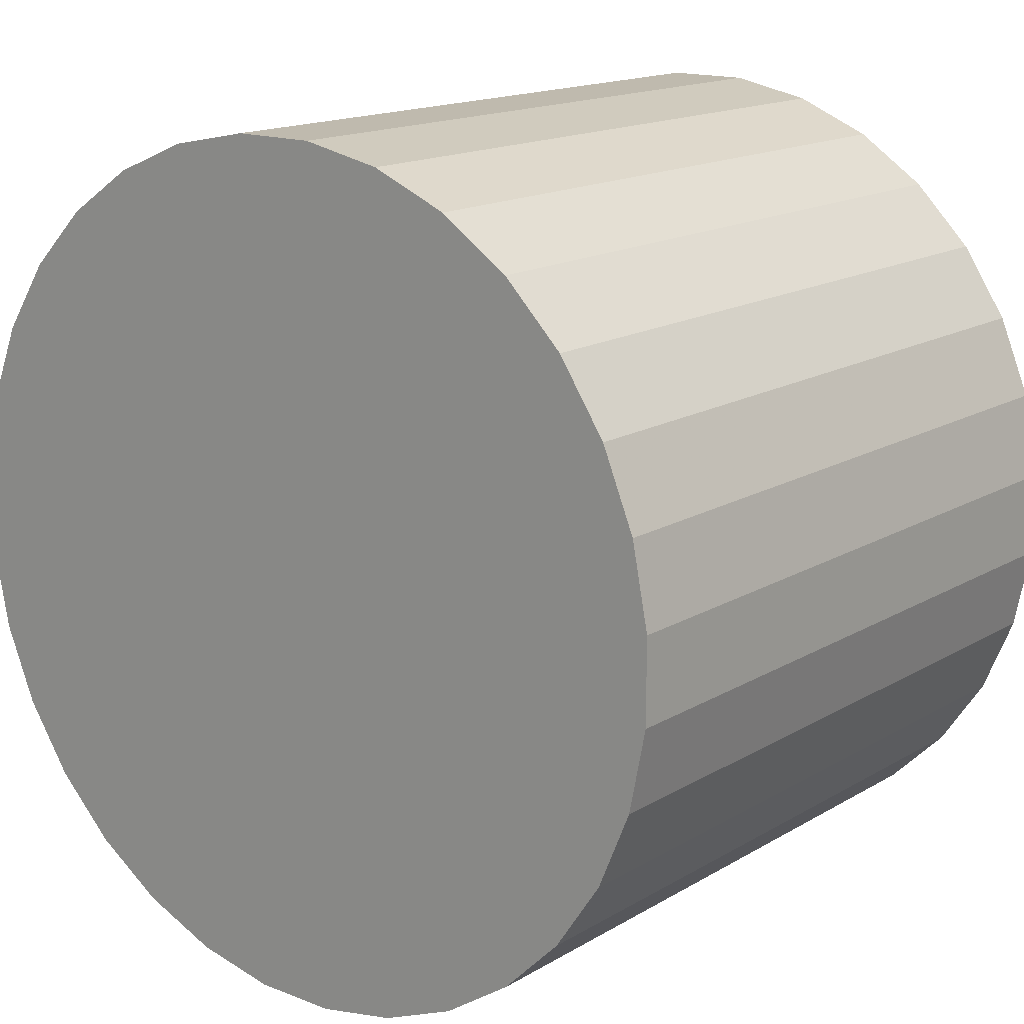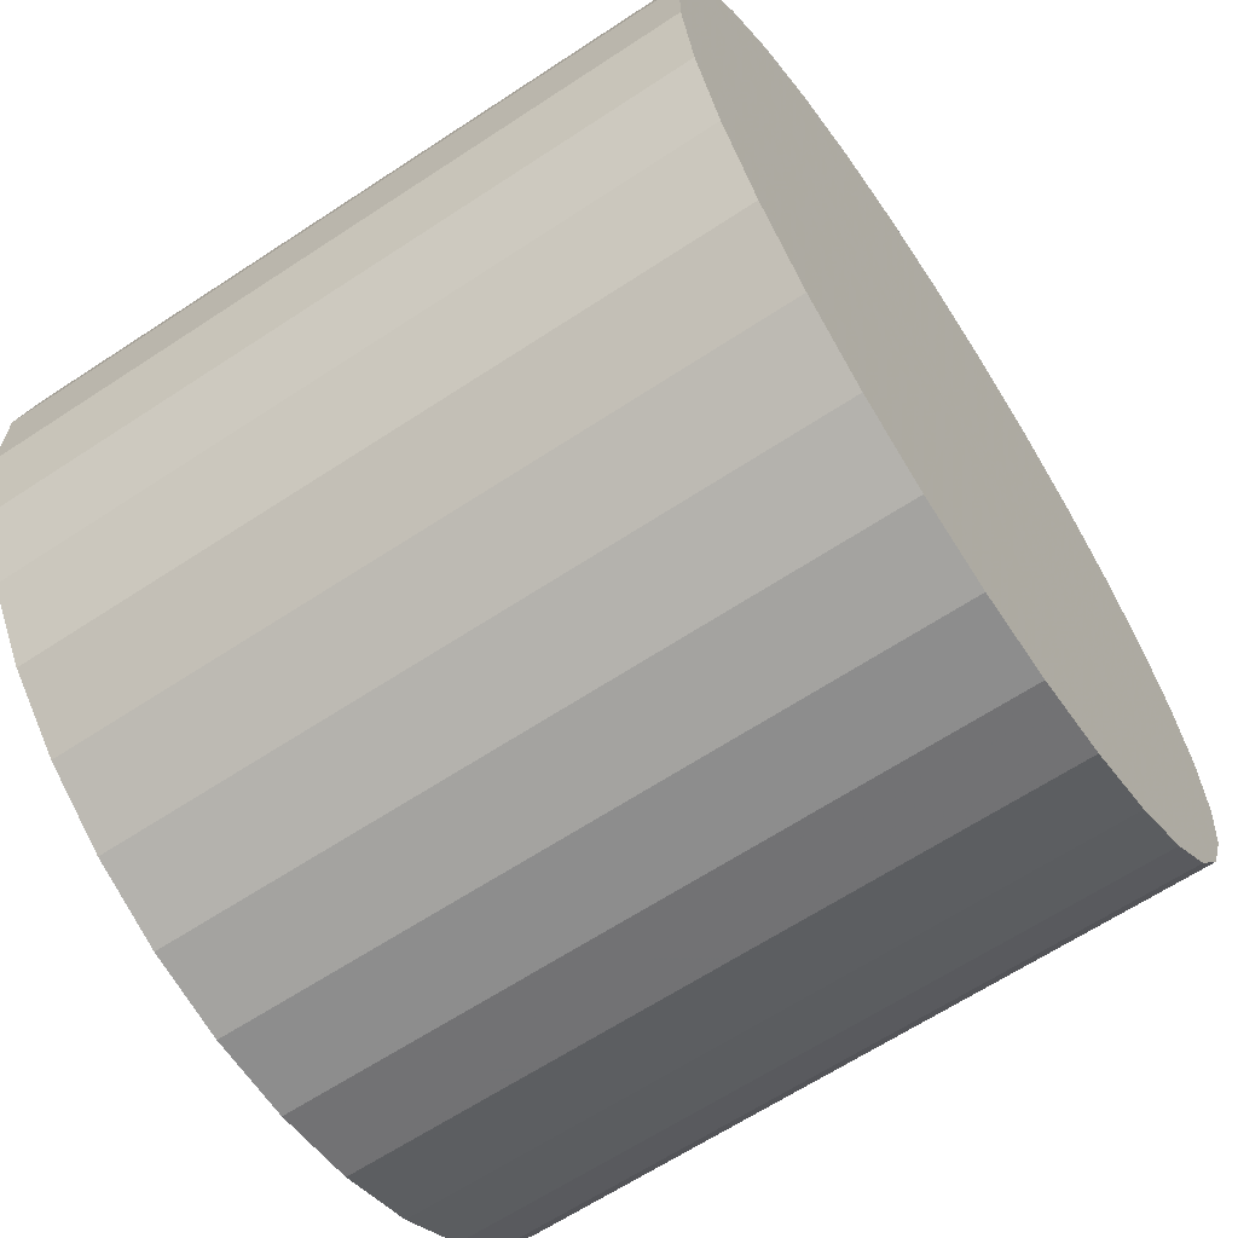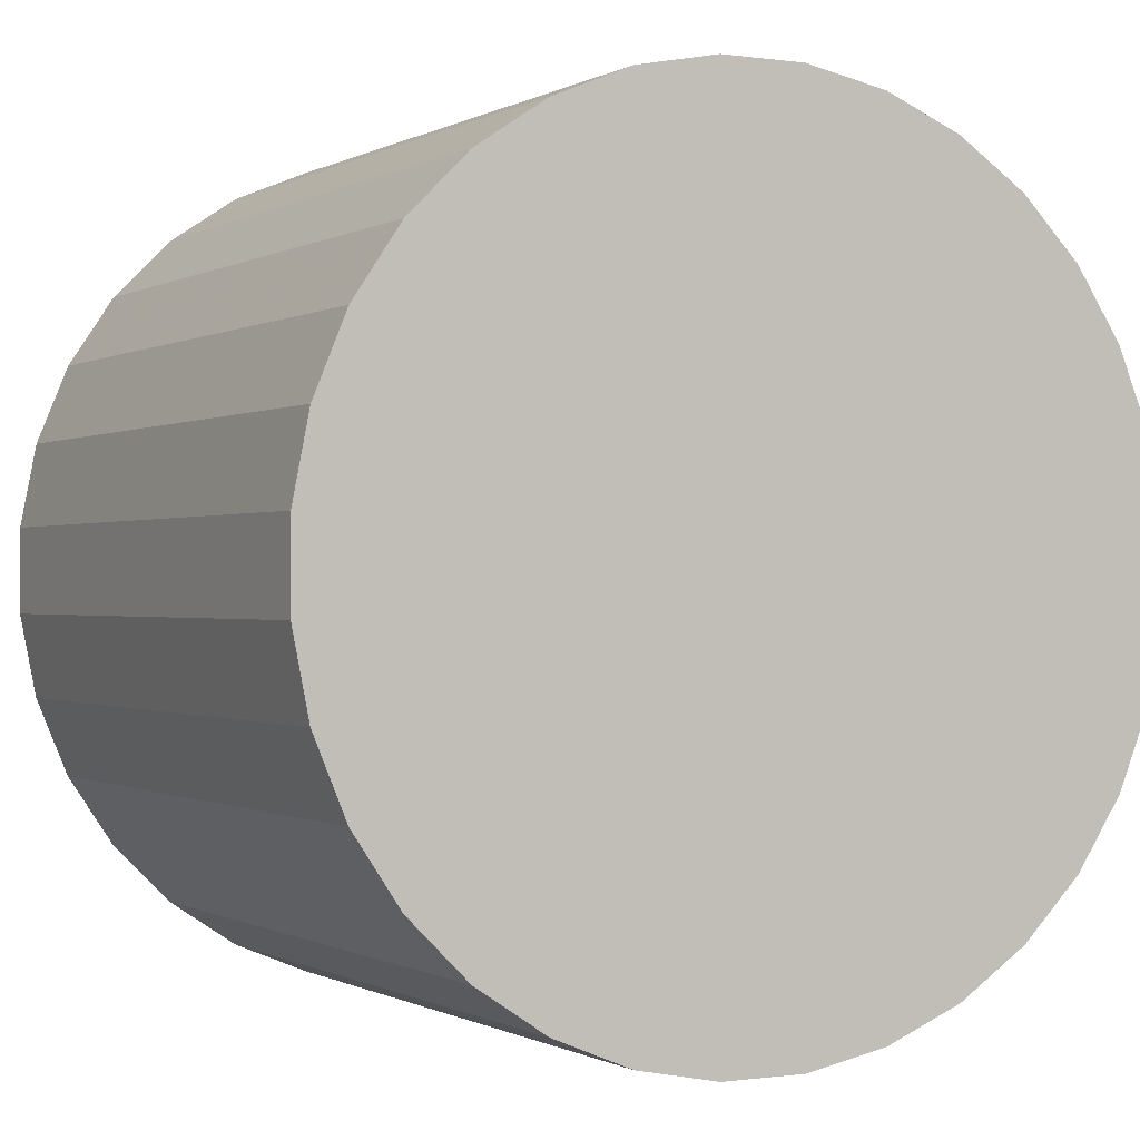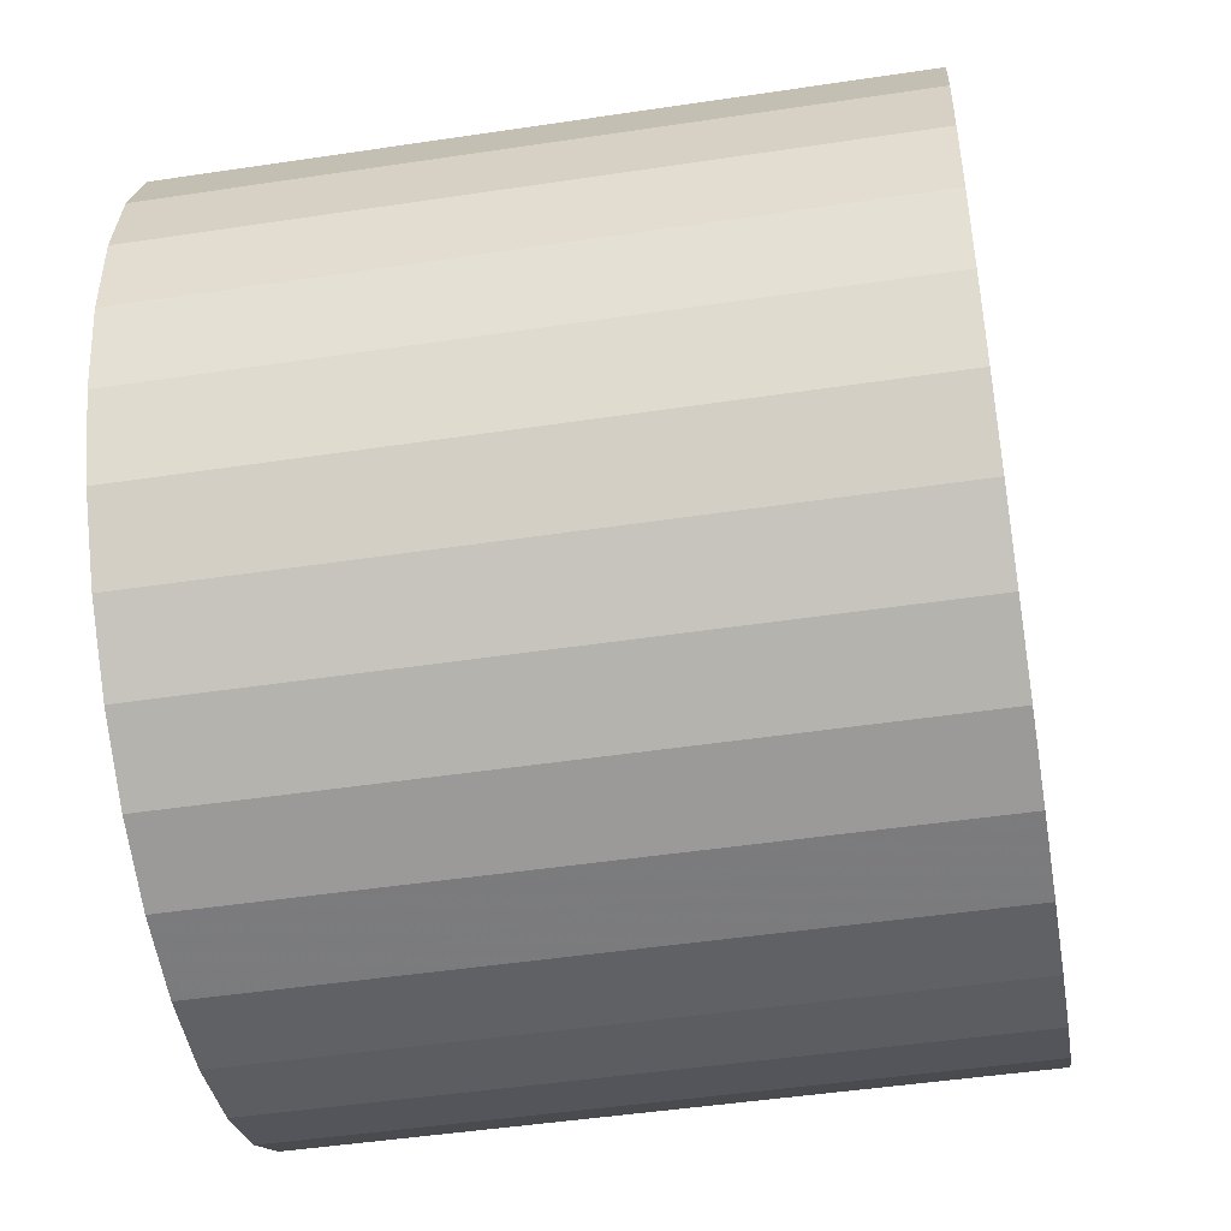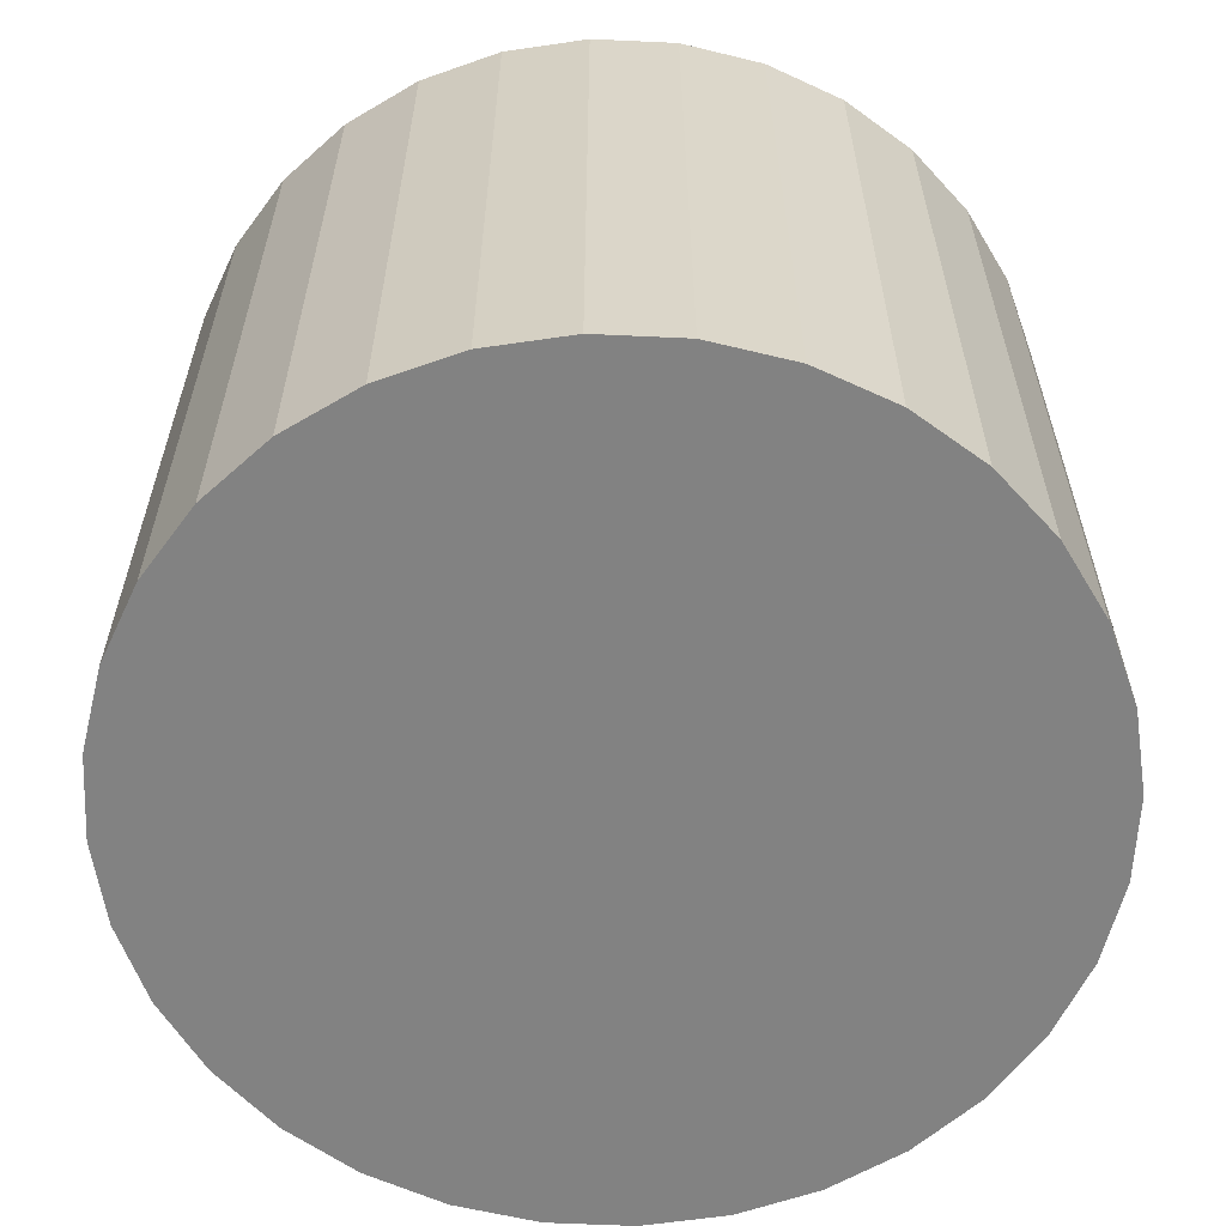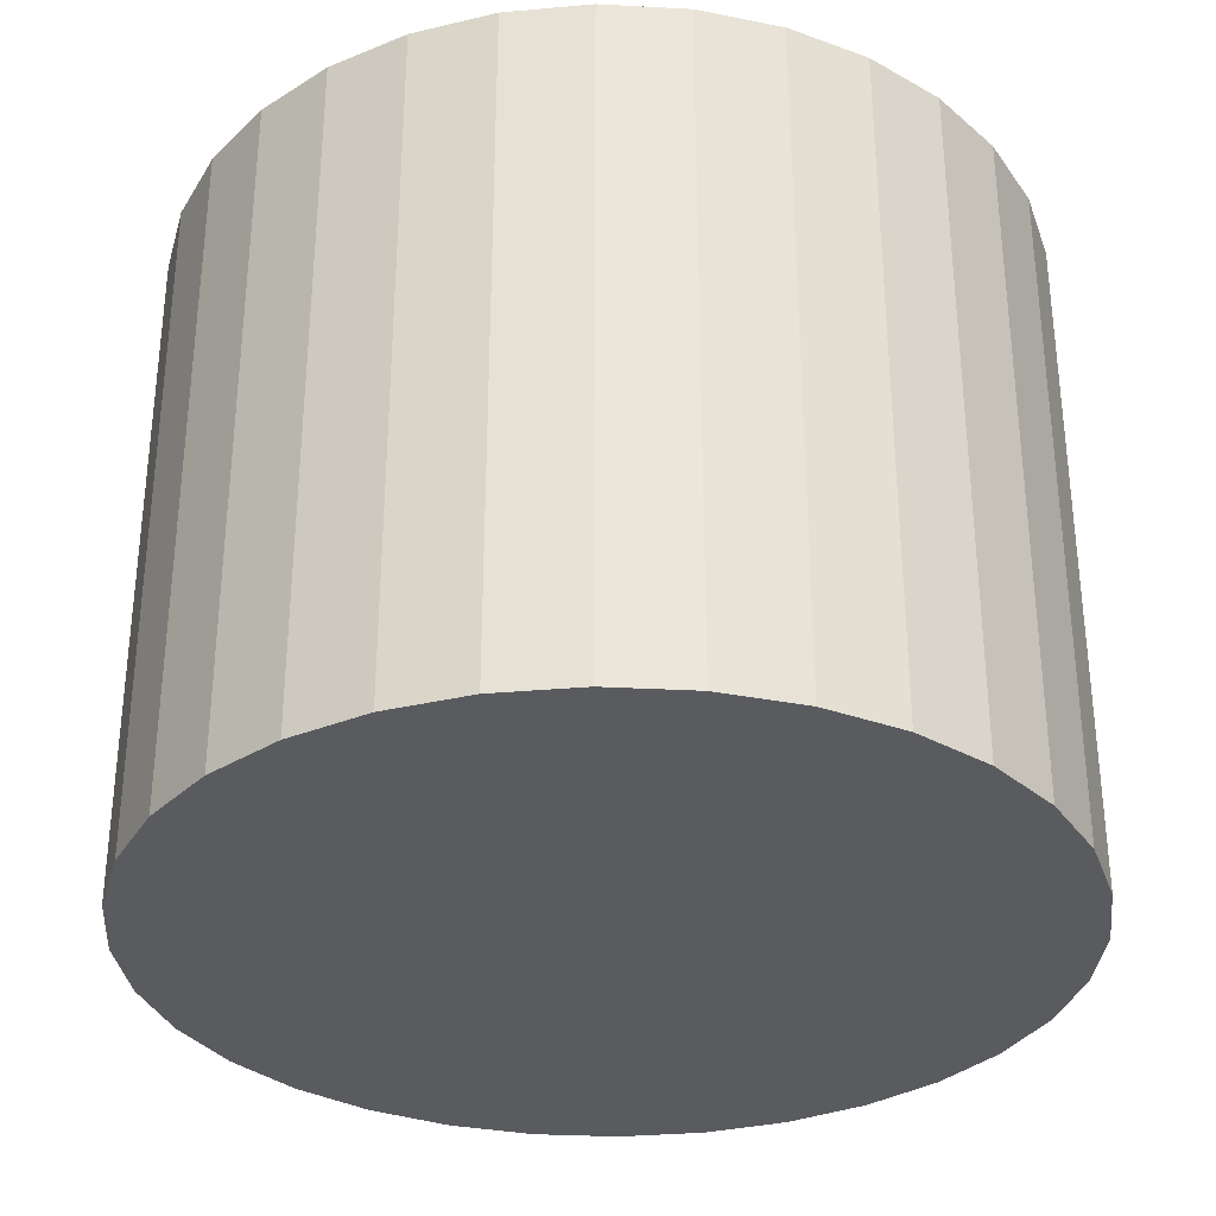
<metadata>
{"format":"obj","ext":"obj","renderer":"f3d","projection":"perspective","resolution":1024,"background":"white","views":[{"elev":15.7,"azim":39.3,"up":"+Y"},{"elev":-64.6,"azim":-56.4,"up":"+Y"},{"elev":-0.4,"azim":-28.3,"up":"+Y"},{"elev":-47.7,"azim":-80.4,"up":"+Y"},{"elev":-60.7,"azim":-47.7,"up":"+Z"},{"elev":-32.5,"azim":108.3,"up":"+Z"}]}
</metadata>
<code>
v 0 0 0.03294
v -0.04118 -0.004056 0.03294
v -0.04118 -0.004056 -0.03294
v 0 0 -0.03294
v -0.04118 0.004056 0.03294
v -0.04118 0.004056 -0.03294
v -0.03959 0.01201 0.03294
v -0.03959 0.01201 -0.03294
v -0.03649 0.0195 0.03294
v -0.03649 0.0195 -0.03294
v -0.03198 0.02625 0.03294
v -0.03198 0.02625 -0.03294
v -0.02625 0.03198 0.03294
v -0.02625 0.03198 -0.03294
v -0.0195 0.03649 0.03294
v -0.0195 0.03649 -0.03294
v -0.01201 0.03959 0.03294
v -0.01201 0.03959 -0.03294
v -0.004056 0.04118 0.03294
v -0.004056 0.04118 -0.03294
v 0.004056 0.04118 0.03294
v 0.004056 0.04118 -0.03294
v 0.01201 0.03959 0.03294
v 0.01201 0.03959 -0.03294
v 0.0195 0.03649 0.03294
v 0.0195 0.03649 -0.03294
v 0.02625 0.03198 0.03294
v 0.02625 0.03198 -0.03294
v 0.03198 0.02625 0.03294
v 0.03198 0.02625 -0.03294
v 0.03649 0.0195 0.03294
v 0.03649 0.0195 -0.03294
v 0.03959 0.01201 0.03294
v 0.03959 0.01201 -0.03294
v 0.04118 0.004056 0.03294
v 0.04118 0.004056 -0.03294
v 0.04118 -0.004056 0.03294
v 0.04118 -0.004056 -0.03294
v 0.03959 -0.01201 0.03294
v 0.03959 -0.01201 -0.03294
v 0.03649 -0.0195 0.03294
v 0.03649 -0.0195 -0.03294
v 0.03198 -0.02625 0.03294
v 0.03198 -0.02625 -0.03294
v 0.02625 -0.03198 0.03294
v 0.02625 -0.03198 -0.03294
v 0.0195 -0.03649 0.03294
v 0.0195 -0.03649 -0.03294
v 0.01201 -0.03959 0.03294
v 0.01201 -0.03959 -0.03294
v 0.004056 -0.04118 0.03294
v 0.004056 -0.04118 -0.03294
v -0.004056 -0.04118 0.03294
v -0.004056 -0.04118 -0.03294
v -0.01201 -0.03959 0.03294
v -0.01201 -0.03959 -0.03294
v -0.0195 -0.03649 0.03294
v -0.0195 -0.03649 -0.03294
v -0.02625 -0.03198 0.03294
v -0.02625 -0.03198 -0.03294
v -0.03198 -0.02625 0.03294
v -0.03198 -0.02625 -0.03294
v -0.03649 -0.0195 0.03294
v -0.03649 -0.0195 -0.03294
v -0.03959 -0.01201 0.03294
v -0.03959 -0.01201 -0.03294
f 2 1 5
f 2 5 3
f 3 5 6
f 3 6 4
f 5 1 7
f 5 7 6
f 6 7 8
f 6 8 4
f 7 1 9
f 7 9 8
f 8 9 10
f 8 10 4
f 9 1 11
f 9 11 10
f 10 11 12
f 10 12 4
f 11 1 13
f 11 13 12
f 12 13 14
f 12 14 4
f 13 1 15
f 13 15 14
f 14 15 16
f 14 16 4
f 15 1 17
f 15 17 16
f 16 17 18
f 16 18 4
f 17 1 19
f 17 19 18
f 18 19 20
f 18 20 4
f 19 1 21
f 19 21 20
f 20 21 22
f 20 22 4
f 21 1 23
f 21 23 22
f 22 23 24
f 22 24 4
f 23 1 25
f 23 25 24
f 24 25 26
f 24 26 4
f 25 1 27
f 25 27 26
f 26 27 28
f 26 28 4
f 27 1 29
f 27 29 28
f 28 29 30
f 28 30 4
f 29 1 31
f 29 31 30
f 30 31 32
f 30 32 4
f 31 1 33
f 31 33 32
f 32 33 34
f 32 34 4
f 33 1 35
f 33 35 34
f 34 35 36
f 34 36 4
f 35 1 37
f 35 37 36
f 36 37 38
f 36 38 4
f 37 1 39
f 37 39 38
f 38 39 40
f 38 40 4
f 39 1 41
f 39 41 40
f 40 41 42
f 40 42 4
f 41 1 43
f 41 43 42
f 42 43 44
f 42 44 4
f 43 1 45
f 43 45 44
f 44 45 46
f 44 46 4
f 45 1 47
f 45 47 46
f 46 47 48
f 46 48 4
f 47 1 49
f 47 49 48
f 48 49 50
f 48 50 4
f 49 1 51
f 49 51 50
f 50 51 52
f 50 52 4
f 51 1 53
f 51 53 52
f 52 53 54
f 52 54 4
f 53 1 55
f 53 55 54
f 54 55 56
f 54 56 4
f 55 1 57
f 55 57 56
f 56 57 58
f 56 58 4
f 57 1 59
f 57 59 58
f 58 59 60
f 58 60 4
f 59 1 61
f 59 61 60
f 60 61 62
f 60 62 4
f 61 1 63
f 61 63 62
f 62 63 64
f 62 64 4
f 63 1 65
f 63 65 64
f 64 65 66
f 64 66 4
f 65 1 2
f 65 2 66
f 66 2 3
f 66 3 4

</code>
